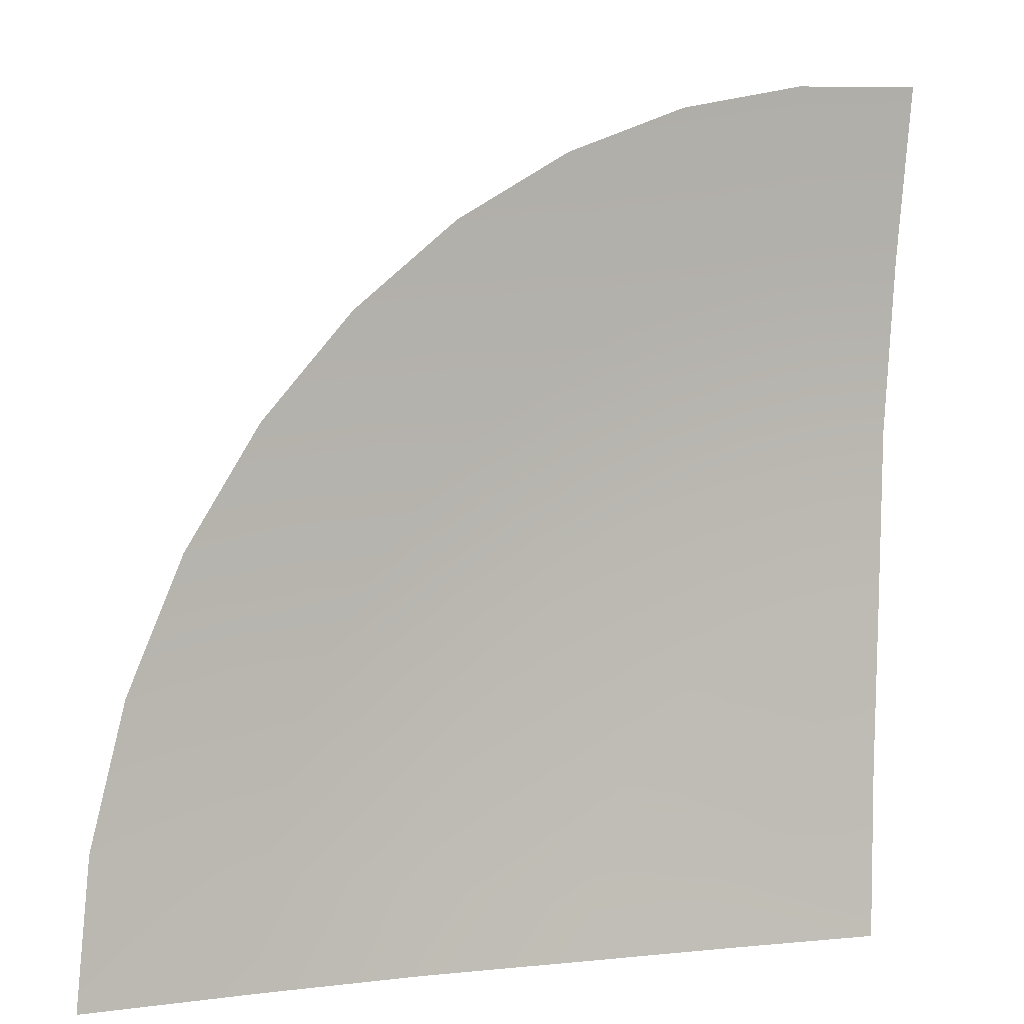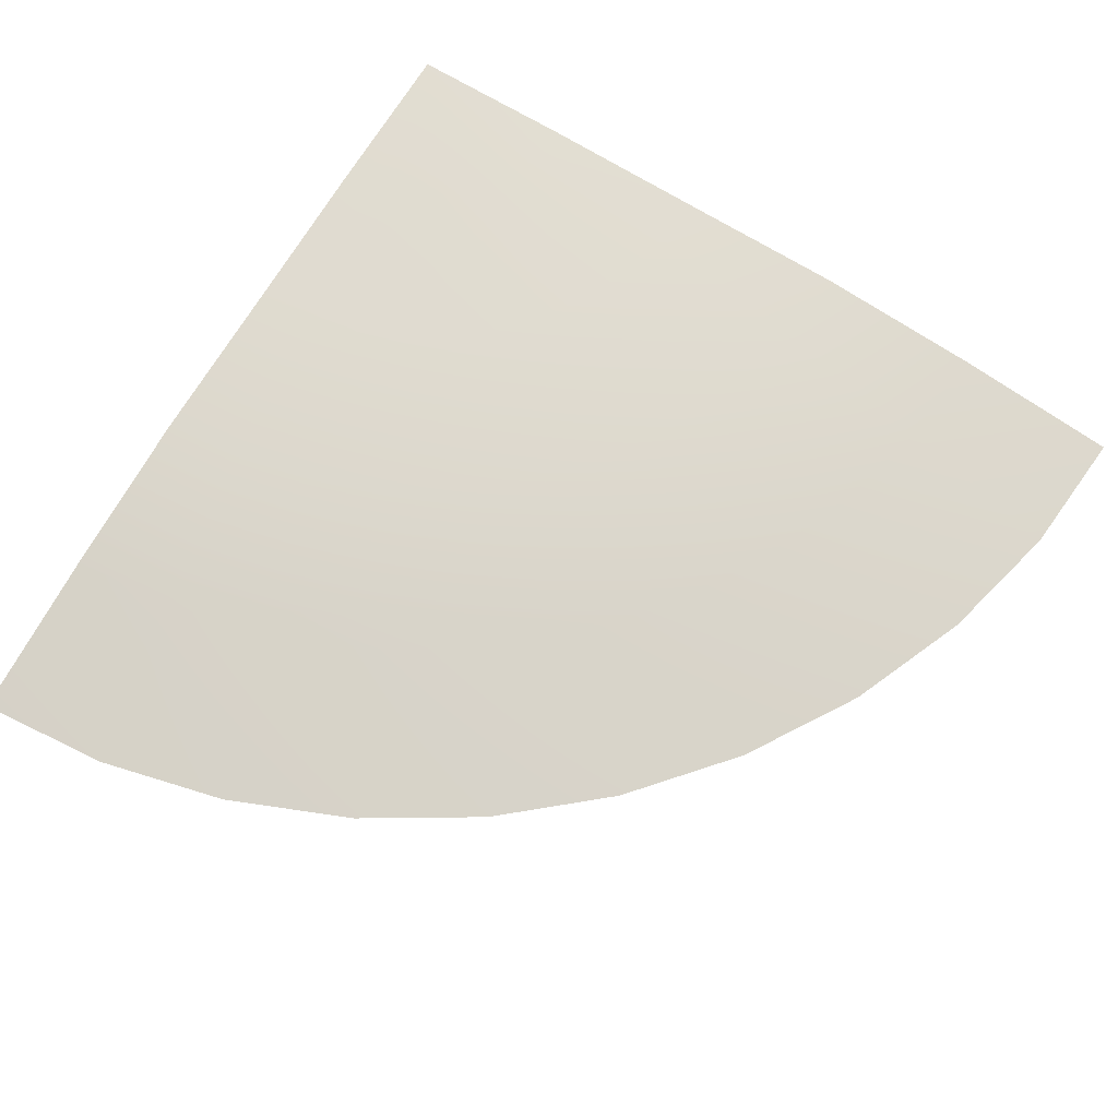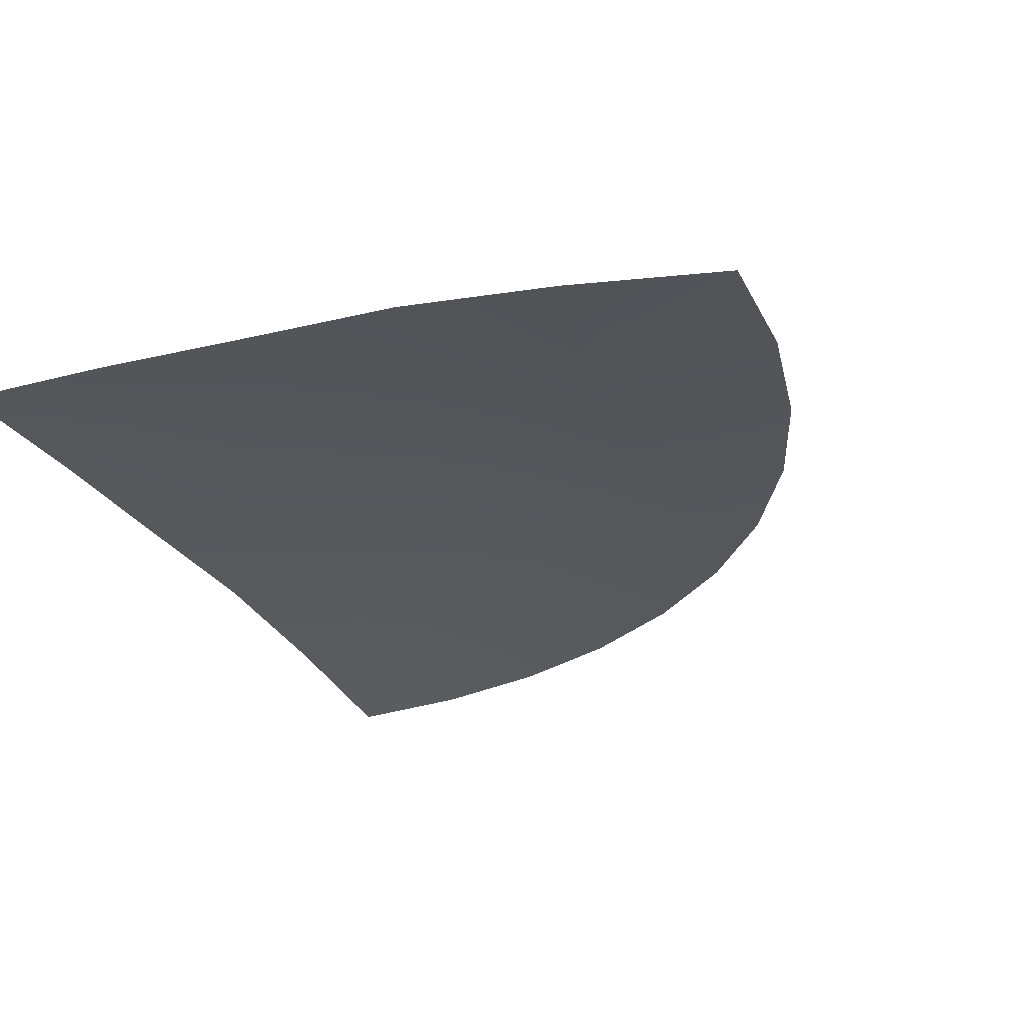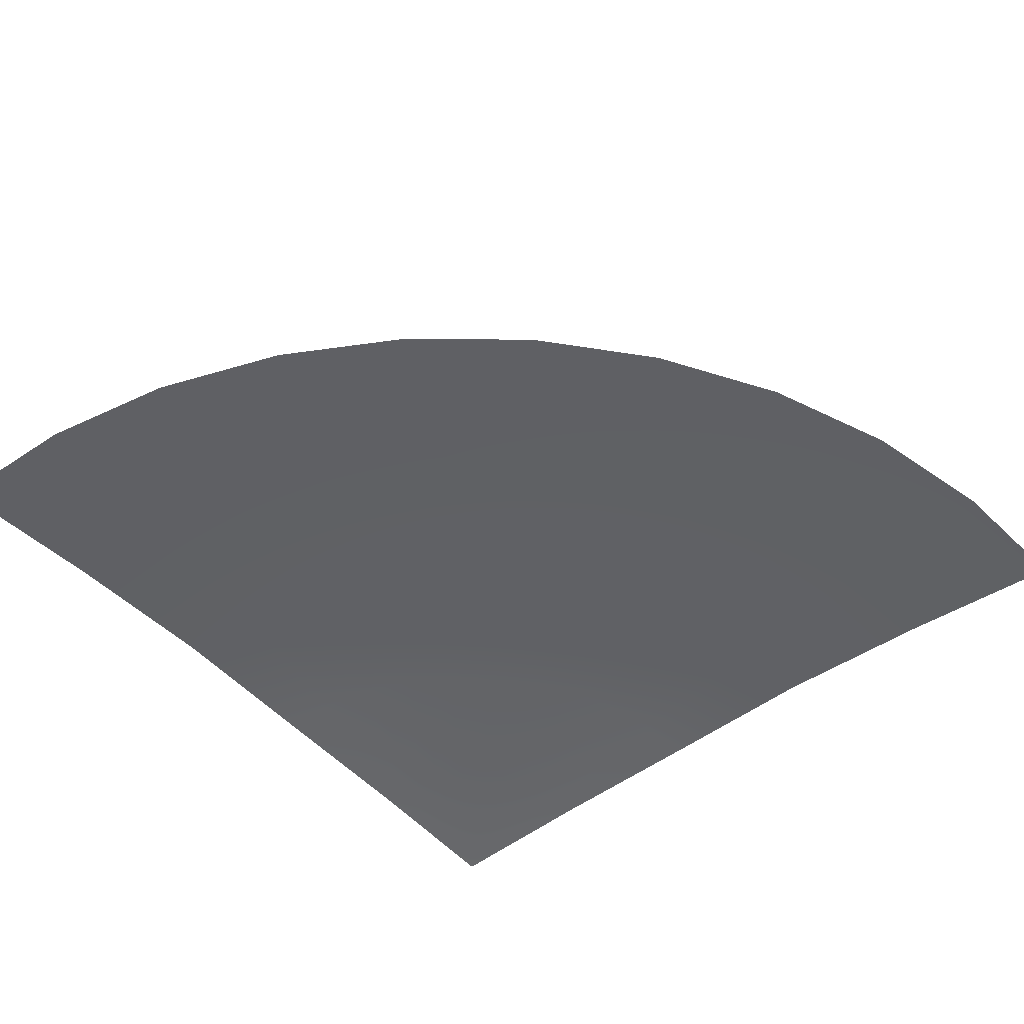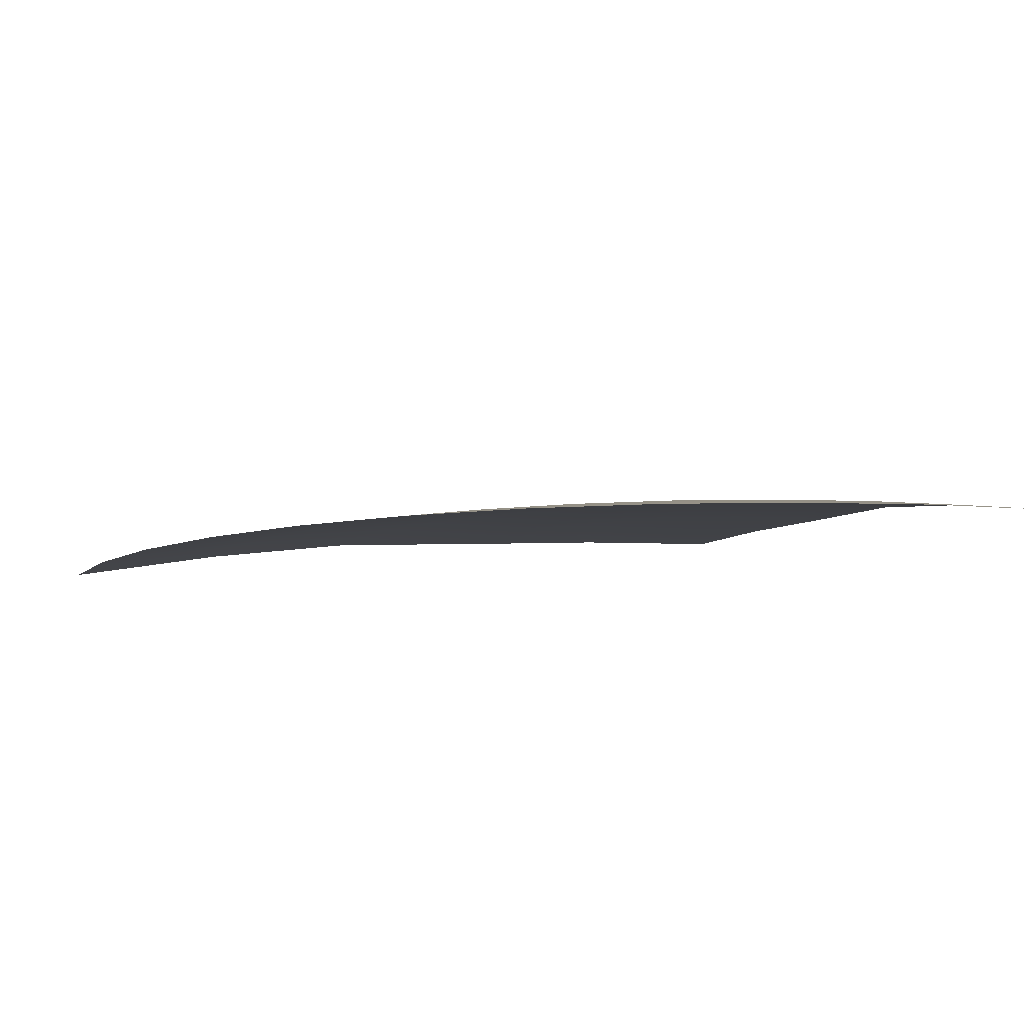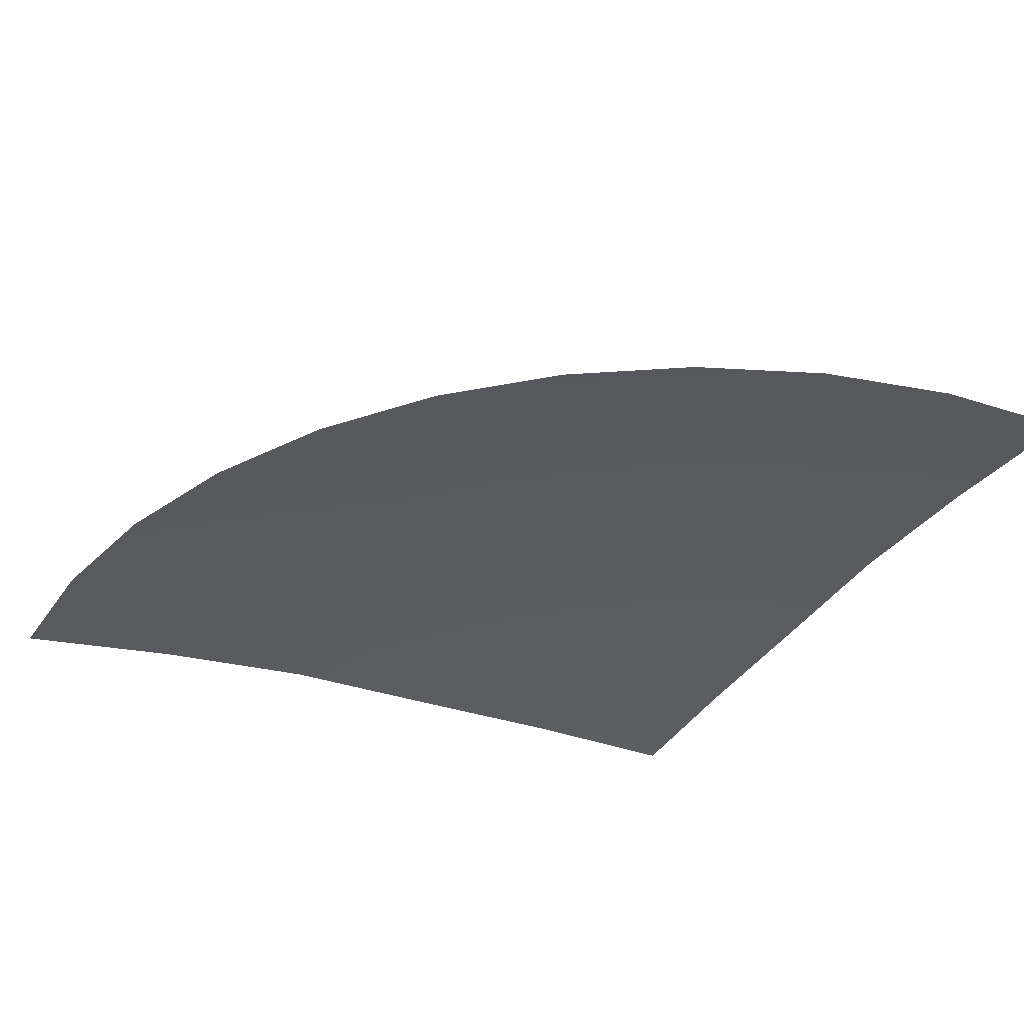
<metadata>
{"format":"obj","ext":"obj","renderer":"f3d","projection":"perspective","resolution":1024,"background":"white","views":[{"elev":-1.2,"azim":153.7,"up":"+Y"},{"elev":66.9,"azim":120.9,"up":"+Z"},{"elev":-25.5,"azim":26.0,"up":"+Z"},{"elev":-54.3,"azim":130.0,"up":"+Z"},{"elev":-8.8,"azim":161.0,"up":"+Z"},{"elev":-39.0,"azim":153.4,"up":"+Z"}]}
</metadata>
<code>
v 0.4869 0.07712 0.2015
v 0.4689 0.1524 0.2015
v 0.4393 0.2238 0.2015
v 0.3989 0.2898 0.2015
v 0.3486 0.3486 0.2015
v 0.2898 0.3989 0.2015
v 0.2238 0.4393 0.2015
v 0.1524 0.4689 0.2015
v 0.07712 0.4869 0.2015
v 0 0.493 0.2015
v 0.3652 0.05784 0.2179
v 0.3517 0.1143 0.2179
v 0.3295 0.1679 0.2179
v 0.2991 0.2173 0.2179
v 0.2615 0.2615 0.2179
v 0.2173 0.2991 0.2179
v 0.1679 0.3295 0.2179
v 0.1143 0.3517 0.2179
v 0.05784 0.3652 0.2179
v 0 0.3698 0.2179
v 0.2416 0.03827 0.2245
v 0.2327 0.0756 0.2245
v 0.218 0.1111 0.2245
v 0.1979 0.1438 0.2245
v 0.173 0.173 0.2245
v 0.1438 0.1979 0.2245
v 0.1111 0.218 0.2245
v 0.0756 0.2327 0.2245
v 0.03827 0.2416 0.2245
v 0 0.2447 0.2245
v 0.1201 0.01902 0.2317
v 0.1156 0.03757 0.2317
v 0.1083 0.0552 0.2317
v 0.09836 0.07146 0.2317
v 0.08597 0.08597 0.2317
v 0.07147 0.09836 0.2317
v 0.0552 0.1083 0.2317
v 0.03757 0.1156 0.2317
v 0.01902 0.1201 0.2317
v 0 0.1216 0.2317
v 0.6087 0.09641 0.1795
v 0.5861 0.1904 0.1795
v 0.5491 0.2798 0.1795
v 0.4986 0.3622 0.1795
v 0.4358 0.4358 0.1795
v 0.3622 0.4986 0.1795
v 0.2798 0.5491 0.1795
v 0.1904 0.5861 0.1795
v 0.09641 0.6087 0.1795
v 0 0.6163 0.1795
v 0.6163 -0 0.1795
v 0.493 -0 0.2015
v 0.3698 0 0.2179
v 0.2447 -0 0.2245
v 0.1216 -0 0.2317
v 0 -0 0.2355
f 41 42 1
f 1 42 2
f 42 43 2
f 2 43 3
f 43 44 3
f 3 44 4
f 44 45 4
f 4 45 5
f 45 46 5
f 5 46 6
f 46 47 6
f 6 47 7
f 47 48 7
f 7 48 8
f 48 49 8
f 8 49 9
f 49 50 9
f 9 50 10
f 51 41 52
f 52 41 1
f 1 2 11
f 11 2 12
f 2 3 12
f 12 3 13
f 3 4 13
f 13 4 14
f 4 5 14
f 14 5 15
f 5 6 15
f 15 6 16
f 6 7 16
f 16 7 17
f 7 8 17
f 17 8 18
f 8 9 18
f 18 9 19
f 9 10 19
f 19 10 20
f 52 1 53
f 53 1 11
f 11 12 21
f 21 12 22
f 12 13 22
f 22 13 23
f 13 14 23
f 23 14 24
f 14 15 24
f 24 15 25
f 15 16 25
f 25 16 26
f 16 17 26
f 26 17 27
f 17 18 27
f 27 18 28
f 18 19 28
f 28 19 29
f 19 20 29
f 29 20 30
f 53 11 54
f 54 11 21
f 21 22 31
f 31 22 32
f 22 23 32
f 32 23 33
f 23 24 33
f 33 24 34
f 24 25 34
f 34 25 35
f 25 26 35
f 35 26 36
f 26 27 36
f 36 27 37
f 27 28 37
f 37 28 38
f 28 29 38
f 38 29 39
f 29 30 39
f 39 30 40
f 54 21 55
f 55 21 31
f 31 32 56
f 32 33 56
f 33 34 56
f 34 35 56
f 35 36 56
f 36 37 56
f 37 38 56
f 38 39 56
f 39 40 56
f 55 31 56

</code>
